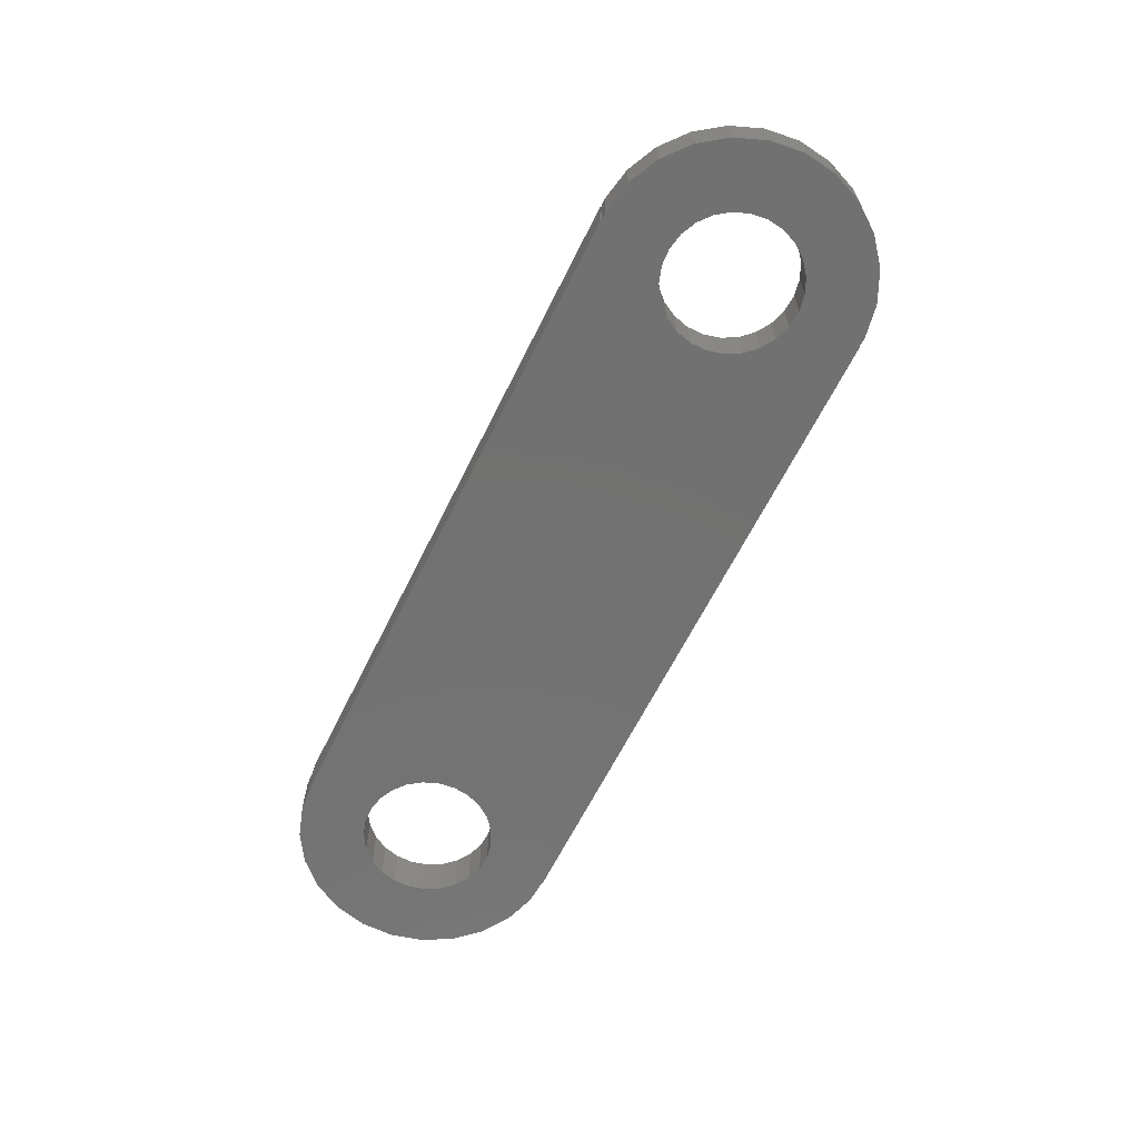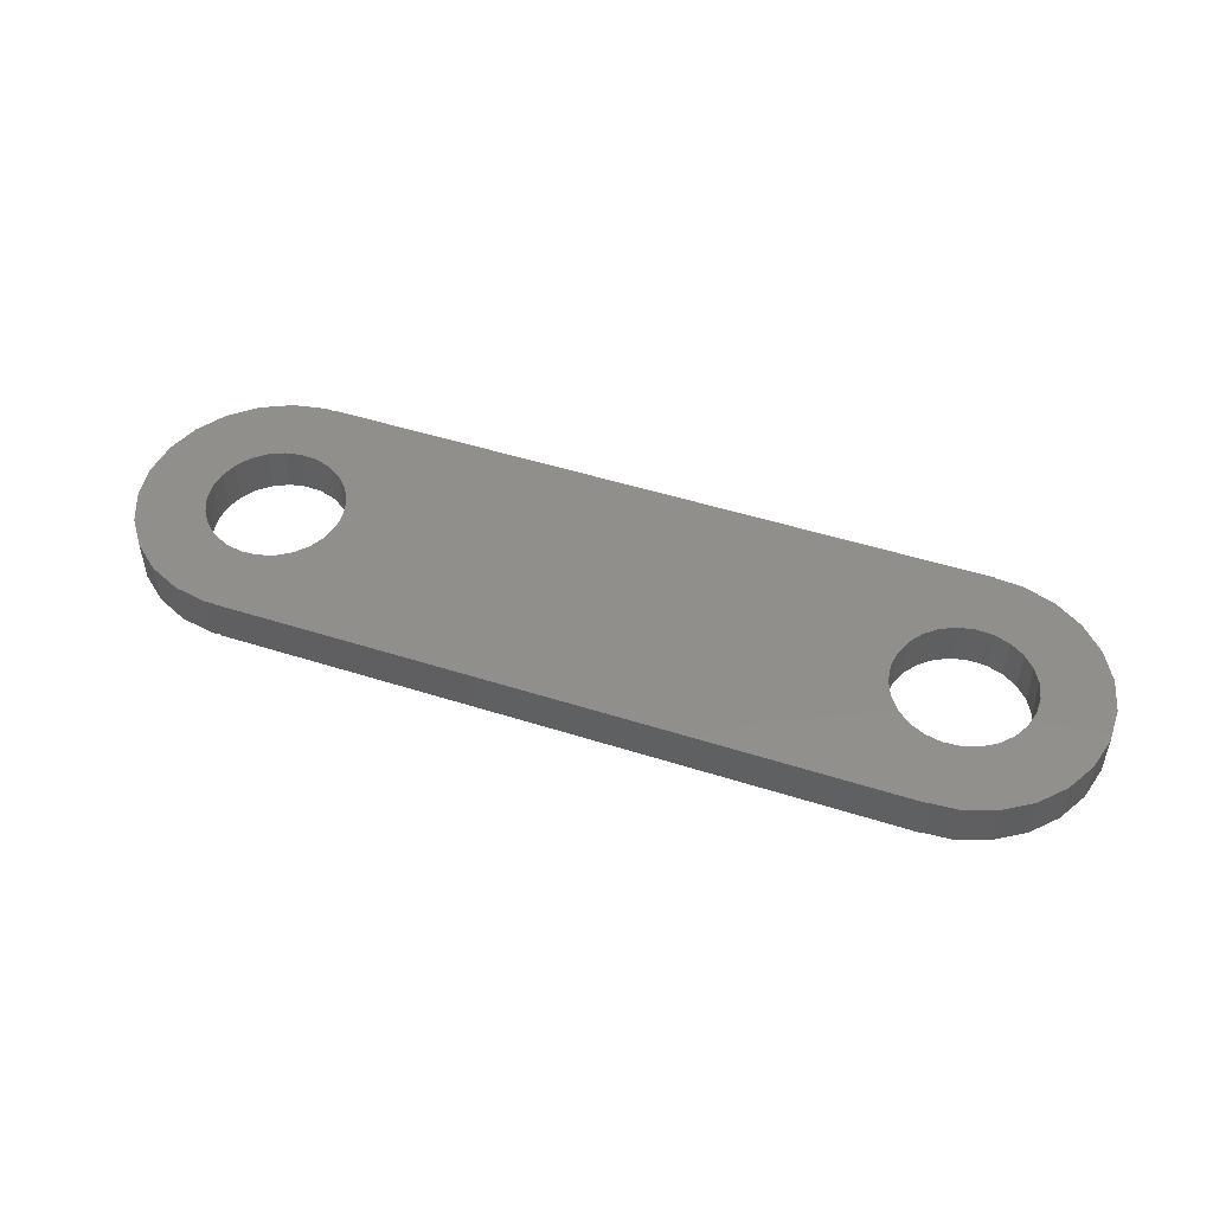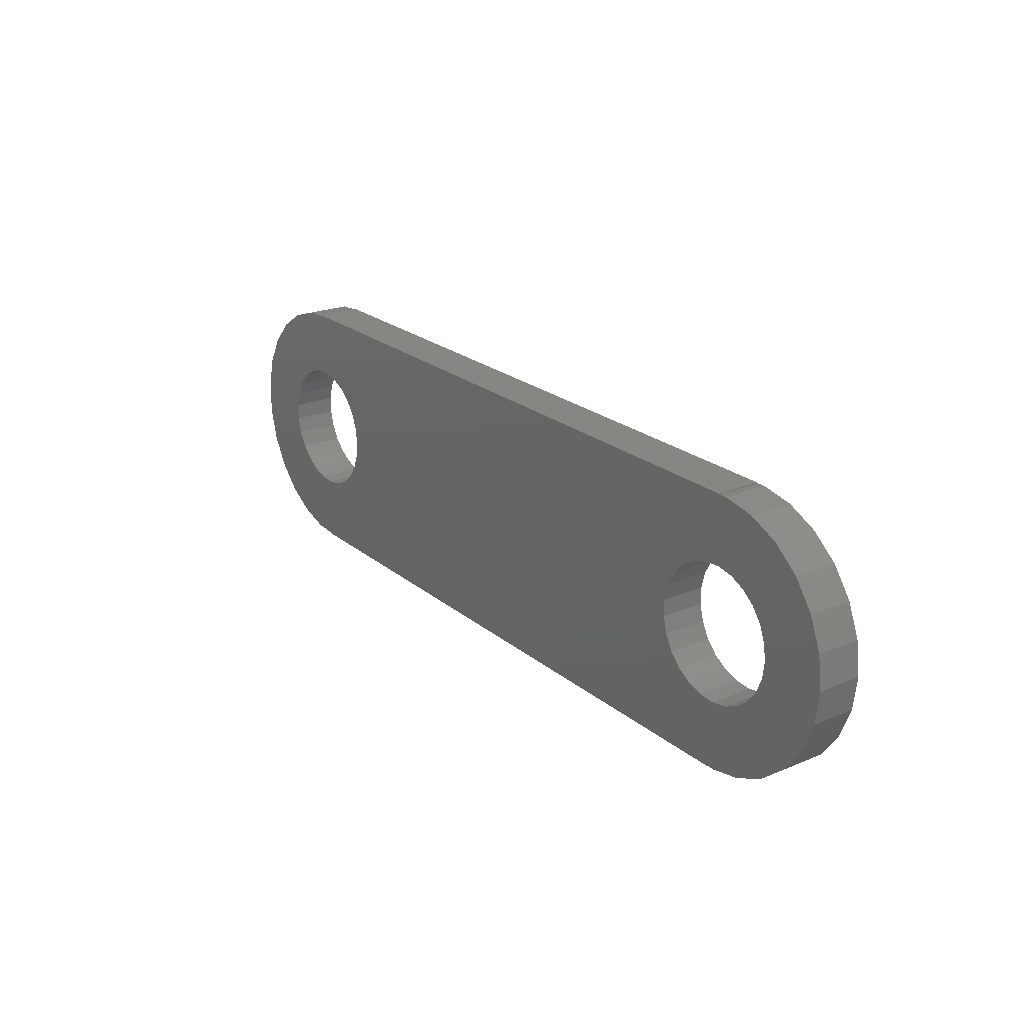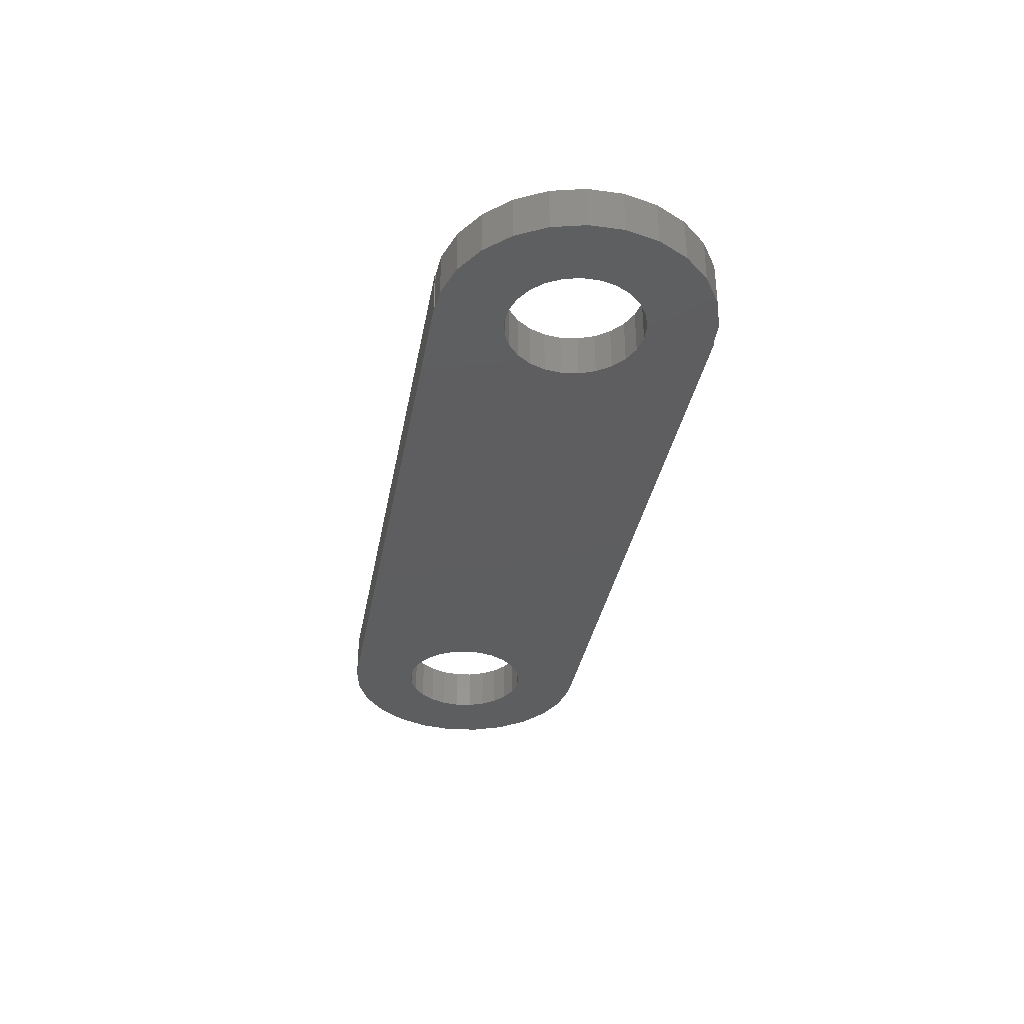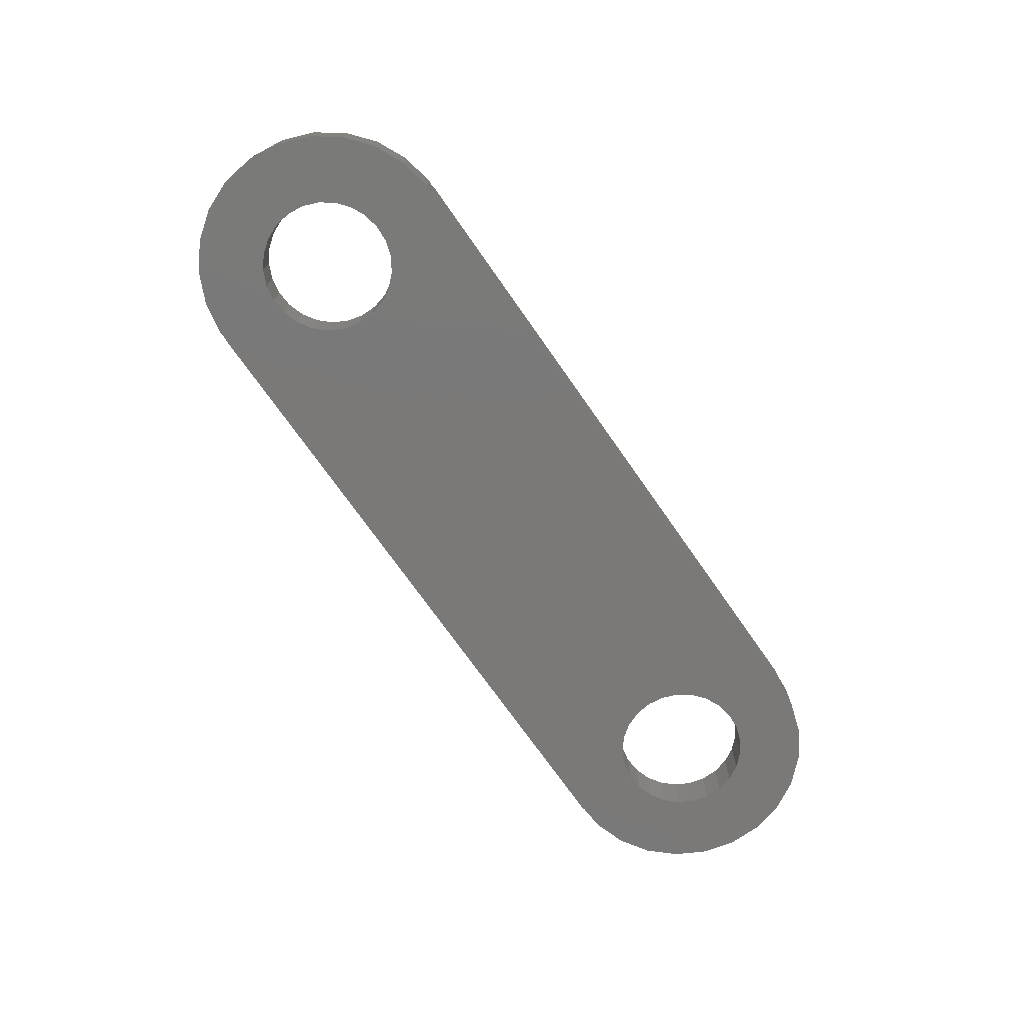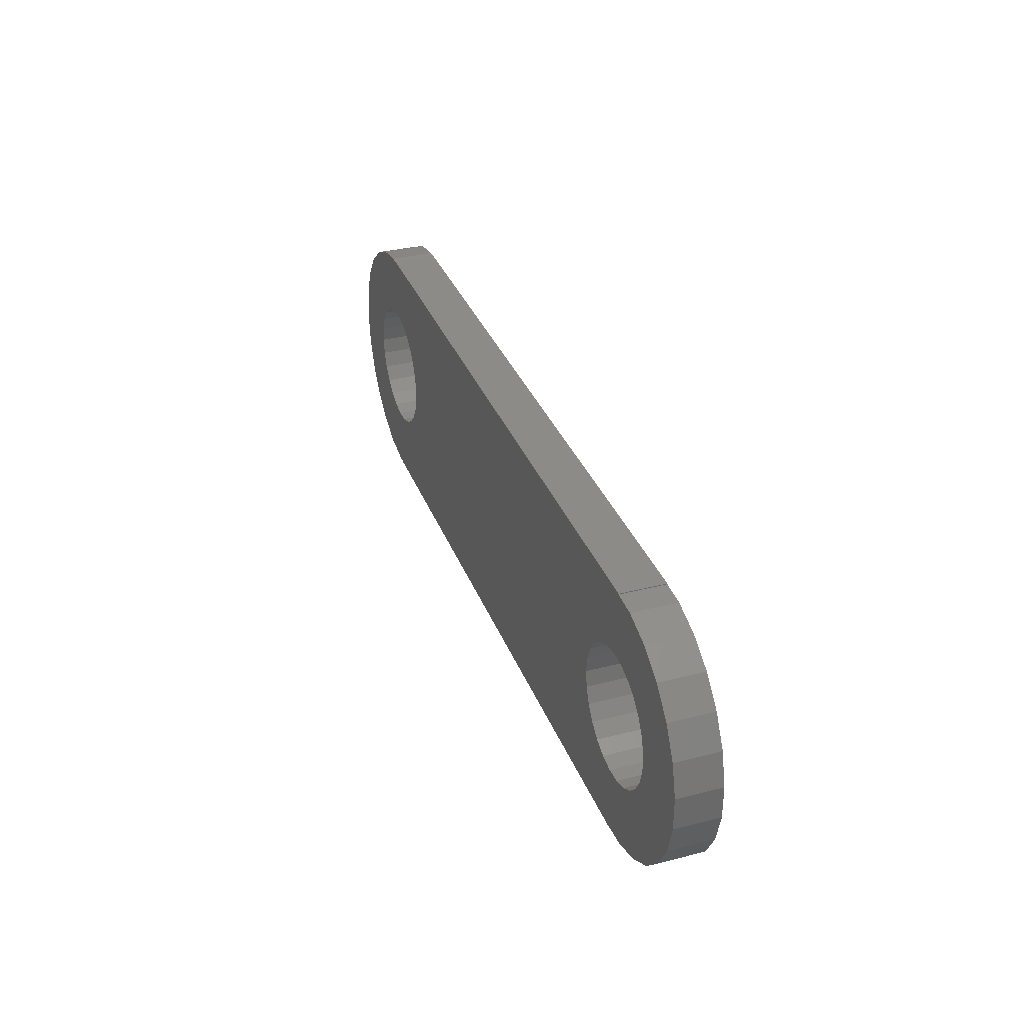
<metadata>
{"format":"stl","ext":"stl","renderer":"f3d","projection":"perspective","resolution":1024,"background":"white","views":[{"elev":-63.8,"azim":63.7,"up":"+Z"},{"elev":49.7,"azim":-160.7,"up":"+Z"},{"elev":22.4,"azim":54.1,"up":"+Y"},{"elev":-35.3,"azim":-100.2,"up":"+Z"},{"elev":-72.5,"azim":125.0,"up":"+Z"},{"elev":33.8,"azim":-109.3,"up":"+Y"}]}
</metadata>
<code>
# stl→obj: 166 verts, 336 faces
v -5.953 -0.752 -1
v -5.953 0.752 1
v -5.953 0.752 -1
v -5.953 -0.752 1
v 0 5.964 -1
v -1.124 5.894 1
v 0 5.964 1
v -1.124 5.894 -1
v -4.854 3.527 -1
v -3.825 4.623 1
v -3.825 4.623 -1
v -4.854 3.527 1
v -5.579 2.209 -1
v -5.579 2.209 1
v -2.555 5.429 -1
v -2.555 5.429 1
v -0.5621 2.947 -1
v 0.1884 2.994 -1
v -1.277 2.714 -1
v -1.912 2.312 -1
v -2.427 1.763 -1
v -2.789 1.104 -1
v -2.976 0.376 -1
v -2.789 -1.104 -1
v -5.579 -2.209 -1
v -2.976 -0.376 -1
v 28.09 -2.312 -1
v 30 -5.964 -1
v 30 -6 -1
v 28.72 -2.714 -1
v 29.44 -2.947 -1
v 27.57 -1.763 -1
v 27.02 -0.376 -1
v 3 0 -1
v 27.02 0.376 -1
v 2.906 -0.7461 -1
v 27.21 -1.104 -1
v 2.629 -1.445 -1
v 2.187 -2.054 -1
v 0 -6 -1
v 1.607 -2.533 -1
v 0 -5.964 -1
v 0.9271 -2.853 -1
v 0.1884 -2.994 -1
v -0.5621 -2.947 -1
v -1.124 -5.894 -1
v -1.277 -2.714 -1
v -2.555 -5.429 -1
v -1.912 -2.312 -1
v -3.825 -4.623 -1
v -2.427 -1.763 -1
v -4.854 -3.527 -1
v 33 0 -1
v 36 0 -1
v 35.81 -1.492 -1
v 32.91 -0.7461 -1
v 35.26 -2.891 -1
v 35.81 1.492 -1
v 32.63 -1.445 -1
v 34.37 -4.107 -1
v 32.91 0.7461 -1
v 32.19 -2.054 -1
v 33.22 -5.066 -1
v 35.26 2.891 -1
v 32.63 1.445 -1
v 31.61 -2.533 -1
v 31.85 -5.706 -1
v 30.93 -2.853 -1
v 30.38 -5.988 -1
v 30.19 -2.994 -1
v 34.37 4.107 -1
v 32.19 2.054 -1
v 33.22 5.066 -1
v 31.61 2.533 -1
v 31.85 5.706 -1
v 30.93 2.853 -1
v 30.38 5.988 -1
v 30.19 2.994 -1
v 30 5.964 -1
v 29.44 2.947 -1
v 28.72 2.714 -1
v 28.09 2.312 -1
v 30 6 -1
v 27.57 1.763 -1
v 2.906 0.7461 -1
v 27.21 1.104 -1
v 2.629 1.445 -1
v 2.187 2.054 -1
v 0 6 -1
v 1.607 2.533 -1
v 0.9271 2.853 -1
v -0.5621 -2.947 1
v 0 -5.964 1
v 0.1884 -2.994 1
v -1.124 -5.894 1
v -1.277 -2.714 1
v -2.555 -5.429 1
v -1.912 -2.312 1
v -3.825 -4.623 1
v -2.427 -1.763 1
v -4.854 -3.527 1
v -2.789 -1.104 1
v -5.579 -2.209 1
v -2.976 -0.376 1
v -2.789 1.104 1
v -2.976 0.376 1
v 28.09 2.312 1
v 30 5.964 1
v 30 6 1
v 28.72 2.714 1
v 29.44 2.947 1
v 27.57 1.763 1
v 27.02 0.376 1
v 3 0 1
v 27.02 -0.376 1
v 2.906 0.7461 1
v 27.21 1.104 1
v 2.629 1.445 1
v 2.187 2.054 1
v 0 6 1
v 1.607 2.533 1
v 0.9271 2.853 1
v 0.1884 2.994 1
v -0.5621 2.947 1
v -1.277 2.714 1
v -1.912 2.312 1
v -2.427 1.763 1
v 33 0 1
v 36 0 1
v 35.81 1.492 1
v 32.91 0.7461 1
v 35.26 2.891 1
v 35.81 -1.492 1
v 32.63 1.445 1
v 34.37 4.107 1
v 32.91 -0.7461 1
v 32.19 2.054 1
v 33.22 5.066 1
v 35.26 -2.891 1
v 32.63 -1.445 1
v 31.61 2.533 1
v 31.85 5.706 1
v 30.93 2.853 1
v 30.38 5.988 1
v 30.19 2.994 1
v 34.37 -4.107 1
v 32.19 -2.054 1
v 33.22 -5.066 1
v 31.61 -2.533 1
v 31.85 -5.706 1
v 30.93 -2.853 1
v 30.38 -5.988 1
v 30.19 -2.994 1
v 30 -5.964 1
v 29.44 -2.947 1
v 28.72 -2.714 1
v 28.09 -2.312 1
v 30 -6 1
v 27.57 -1.763 1
v 2.906 -0.7461 1
v 27.21 -1.104 1
v 2.629 -1.445 1
v 2.187 -2.054 1
v 0 -6 1
v 1.607 -2.533 1
v 0.9271 -2.853 1
f 1 2 3
f 2 1 4
f 5 6 7
f 6 5 8
f 9 10 11
f 10 9 12
f 13 12 9
f 12 13 14
f 15 10 16
f 10 15 11
f 17 5 18
f 17 8 5
f 19 8 17
f 15 19 20
f 11 20 21
f 19 15 8
f 9 21 22
f 13 22 23
f 24 25 26
f 20 11 15
f 1 26 25
f 21 9 11
f 26 1 23
f 22 13 9
f 3 23 1
f 23 3 13
f 27 28 29
f 28 30 31
f 28 27 30
f 29 32 27
f 33 34 35
f 36 33 37
f 38 37 32
f 39 32 29
f 33 36 34
f 37 38 36
f 32 39 38
f 40 39 29
f 39 40 41
f 42 41 40
f 41 42 43
f 43 42 44
f 42 45 44
f 46 45 42
f 46 47 45
f 48 47 46
f 47 48 49
f 50 49 48
f 49 50 51
f 52 51 50
f 25 24 52
f 51 52 24
f 53 54 55
f 56 55 57
f 54 53 58
f 59 57 60
f 61 58 53
f 62 60 63
f 58 61 64
f 65 64 61
f 55 56 53
f 57 59 56
f 60 62 59
f 66 63 67
f 63 66 62
f 67 68 66
f 69 68 67
f 69 70 68
f 28 70 69
f 70 28 31
f 64 65 71
f 72 71 65
f 71 72 73
f 74 73 72
f 73 74 75
f 76 75 74
f 76 77 75
f 78 77 76
f 78 79 77
f 80 79 78
f 81 79 80
f 82 79 81
f 79 82 83
f 84 83 82
f 85 35 34
f 35 85 86
f 87 86 85
f 86 87 84
f 88 84 87
f 84 88 83
f 89 88 90
f 5 90 91
f 5 91 18
f 90 5 89
f 88 89 83
f 3 14 13
f 14 3 2
f 92 93 94
f 92 95 93
f 96 95 92
f 97 96 98
f 99 98 100
f 96 97 95
f 101 100 102
f 103 102 104
f 105 14 106
f 98 99 97
f 2 106 14
f 100 101 99
f 106 2 104
f 102 103 101
f 4 104 2
f 104 4 103
f 107 108 109
f 108 110 111
f 108 107 110
f 109 112 107
f 113 114 115
f 116 113 117
f 118 117 112
f 119 112 109
f 113 116 114
f 117 118 116
f 112 119 118
f 120 119 109
f 119 120 121
f 7 121 120
f 121 7 122
f 122 7 123
f 7 124 123
f 6 124 7
f 6 125 124
f 16 125 6
f 125 16 126
f 10 126 16
f 126 10 127
f 12 127 10
f 14 105 12
f 127 12 105
f 128 129 130
f 131 130 132
f 129 128 133
f 134 132 135
f 136 133 128
f 137 135 138
f 133 136 139
f 140 139 136
f 130 131 128
f 132 134 131
f 135 137 134
f 141 138 142
f 138 141 137
f 142 143 141
f 144 143 142
f 144 145 143
f 108 145 144
f 145 108 111
f 139 140 146
f 147 146 140
f 146 147 148
f 149 148 147
f 148 149 150
f 151 150 149
f 151 152 150
f 153 152 151
f 153 154 152
f 155 154 153
f 156 154 155
f 157 154 156
f 154 157 158
f 159 158 157
f 160 115 114
f 115 160 161
f 162 161 160
f 161 162 159
f 163 159 162
f 159 163 158
f 164 163 165
f 93 165 166
f 93 166 94
f 165 93 164
f 163 164 158
f 8 16 6
f 16 8 15
f 50 97 99
f 97 50 48
f 46 93 95
f 93 46 42
f 50 101 52
f 101 50 99
f 25 4 1
f 4 25 103
f 48 95 97
f 95 48 46
f 52 103 25
f 103 52 101
f 73 142 138
f 142 73 75
f 69 150 152
f 150 69 67
f 28 152 154
f 152 28 69
f 71 138 135
f 138 71 73
f 133 54 129
f 54 133 55
f 132 71 135
f 71 132 64
f 77 108 144
f 108 77 79
f 129 58 130
f 58 129 54
f 139 55 133
f 55 139 57
f 67 148 150
f 148 67 63
f 130 64 132
f 64 130 58
f 75 144 142
f 144 75 77
f 146 57 139
f 57 146 60
f 63 146 148
f 146 63 60
f 40 93 42
f 93 40 164
f 5 120 89
f 120 5 7
f 158 28 154
f 28 158 29
f 108 83 109
f 83 108 79
f 40 158 164
f 158 40 29
f 83 120 109
f 120 83 89
f 34 116 85
f 116 34 114
f 104 23 106
f 23 104 26
f 87 119 88
f 119 87 118
f 85 118 87
f 118 85 116
f 20 125 126
f 125 20 19
f 106 22 105
f 22 106 23
f 127 20 126
f 20 127 21
f 41 166 165
f 166 41 43
f 90 119 121
f 119 90 88
f 17 123 124
f 123 17 18
f 91 121 122
f 121 91 90
f 105 21 127
f 21 105 22
f 19 124 125
f 124 19 17
f 38 160 36
f 160 38 162
f 47 98 96
f 98 47 49
f 98 51 100
f 51 98 49
f 39 162 38
f 162 39 163
f 36 114 34
f 114 36 160
f 18 122 123
f 122 18 91
f 102 26 104
f 26 102 24
f 39 165 163
f 165 39 41
f 43 94 166
f 94 43 44
f 44 92 94
f 92 44 45
f 100 24 102
f 24 100 51
f 45 96 92
f 96 45 47
f 53 131 61
f 131 53 128
f 115 35 113
f 35 115 33
f 65 137 72
f 137 65 134
f 61 134 65
f 134 61 131
f 78 143 145
f 143 78 76
f 76 141 143
f 141 76 74
f 82 110 107
f 110 82 81
f 113 86 117
f 86 113 35
f 112 82 107
f 82 112 84
f 66 151 149
f 151 66 68
f 74 137 141
f 137 74 72
f 80 145 111
f 145 80 78
f 117 84 112
f 84 117 86
f 81 111 110
f 111 81 80
f 59 136 56
f 136 59 140
f 30 157 156
f 157 30 27
f 157 32 159
f 32 157 27
f 62 140 59
f 140 62 147
f 56 128 53
f 128 56 136
f 161 33 115
f 33 161 37
f 62 149 147
f 149 62 66
f 68 153 151
f 153 68 70
f 70 155 153
f 155 70 31
f 159 37 161
f 37 159 32
f 31 156 155
f 156 31 30

</code>
